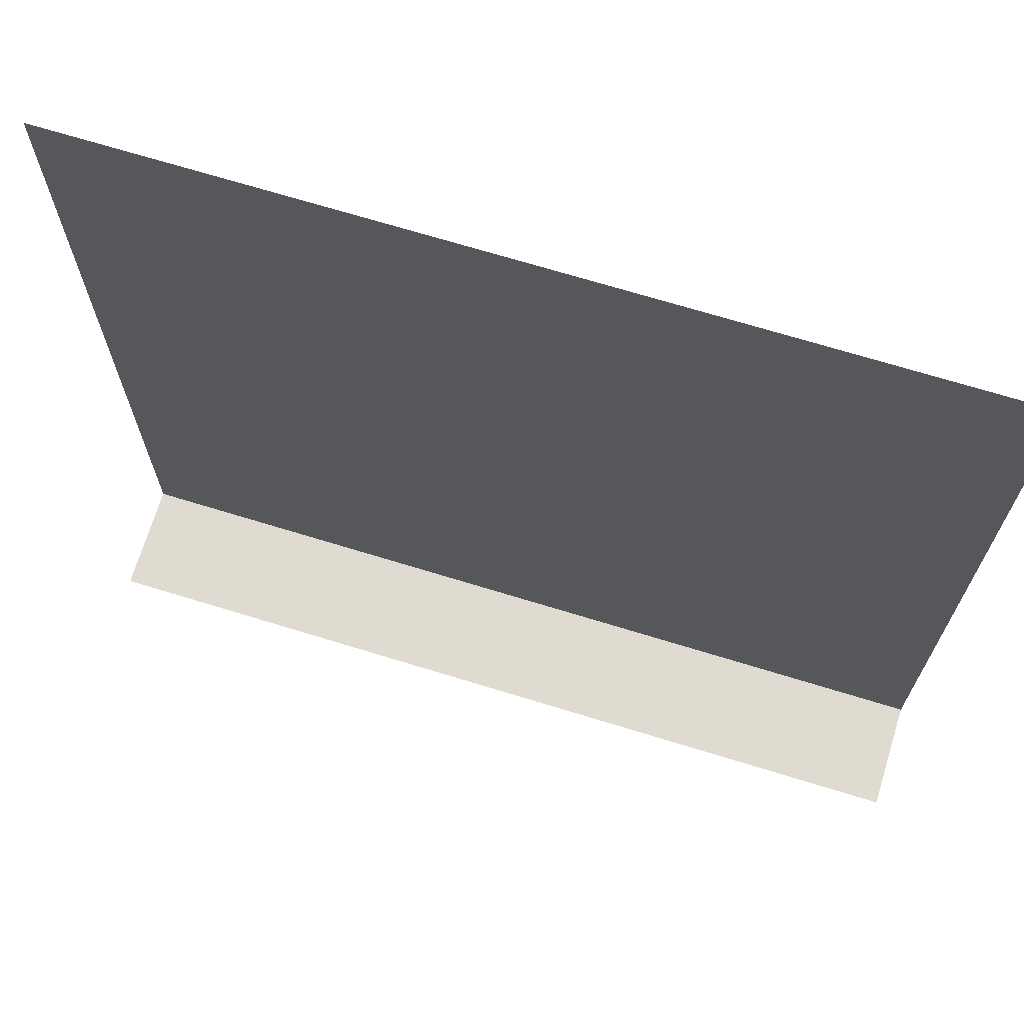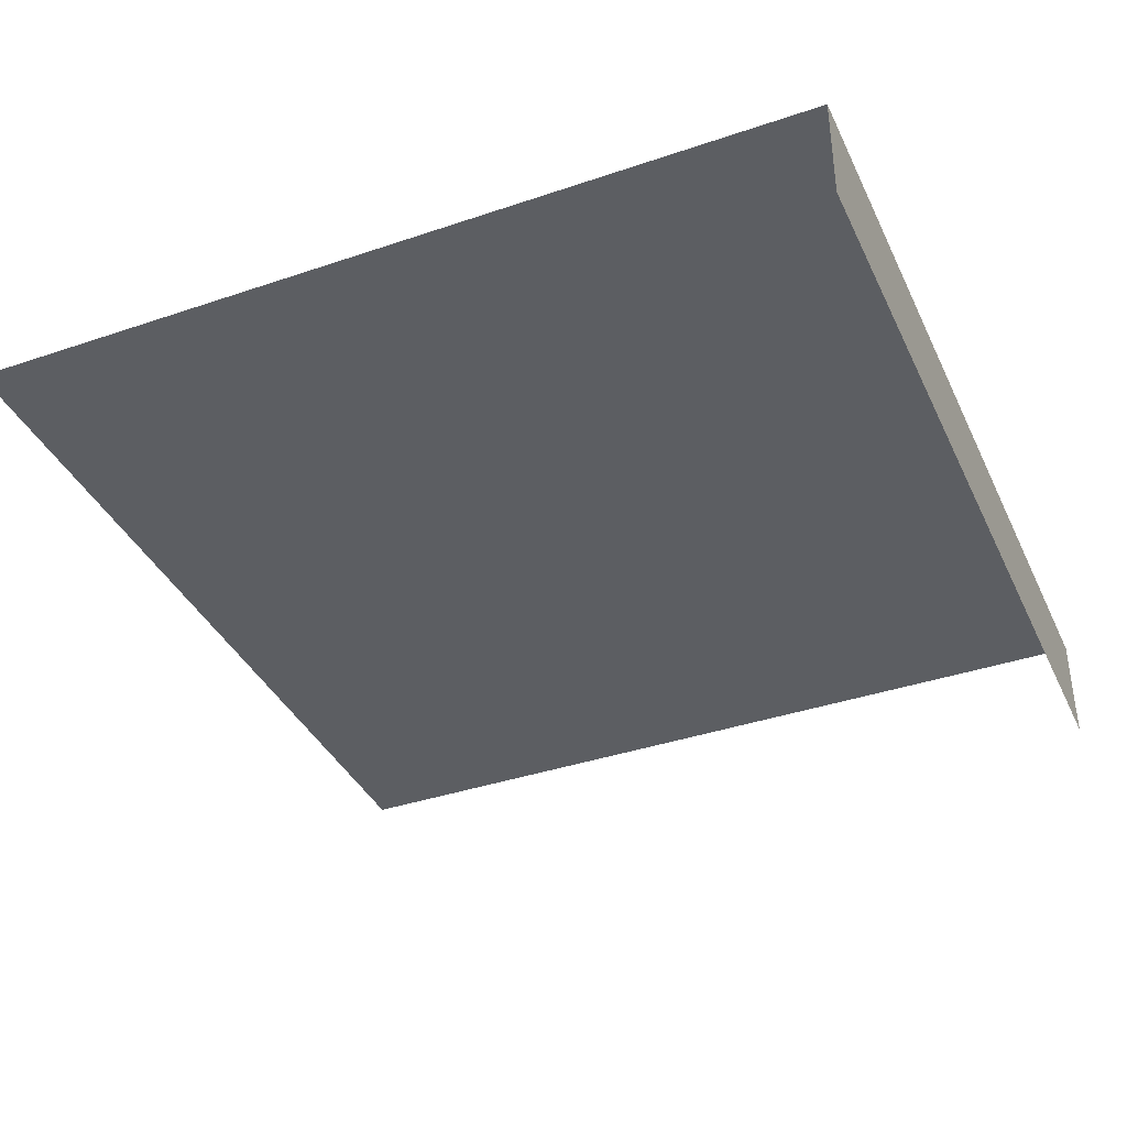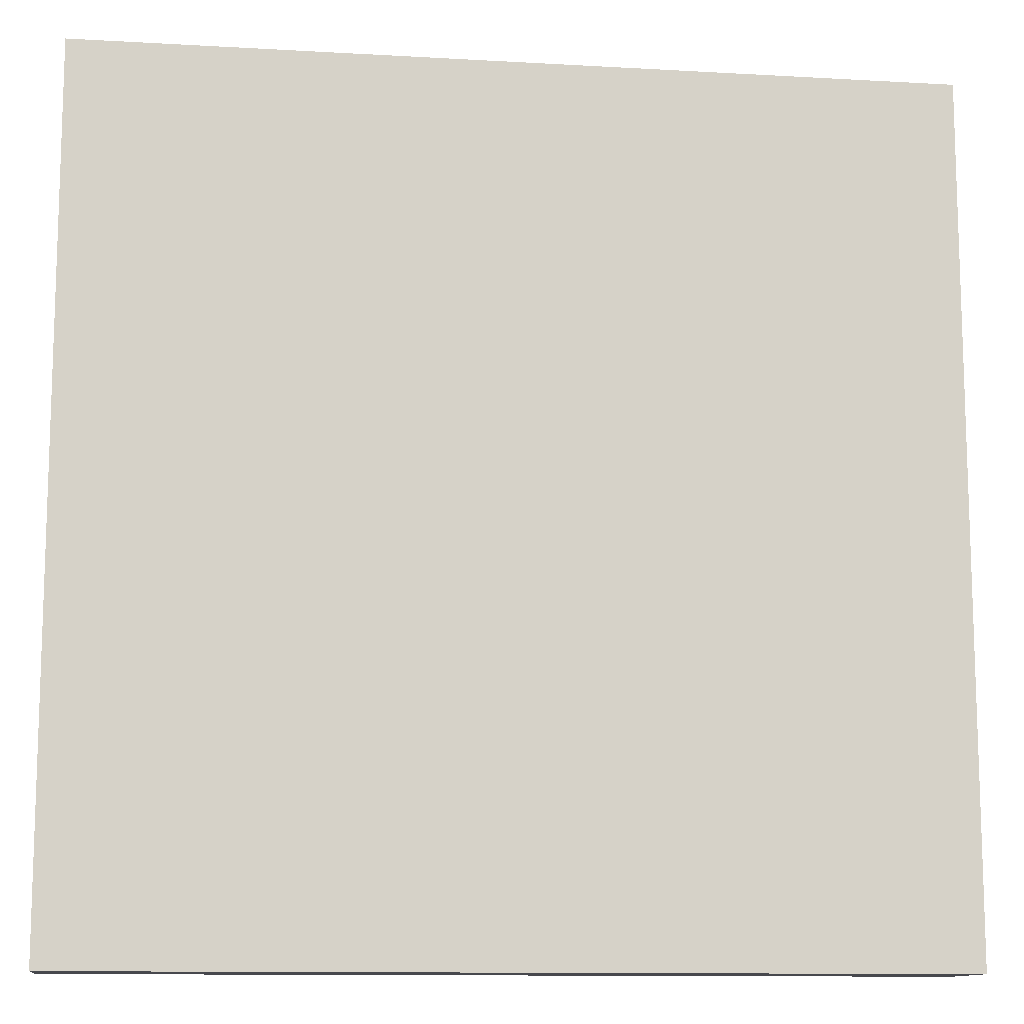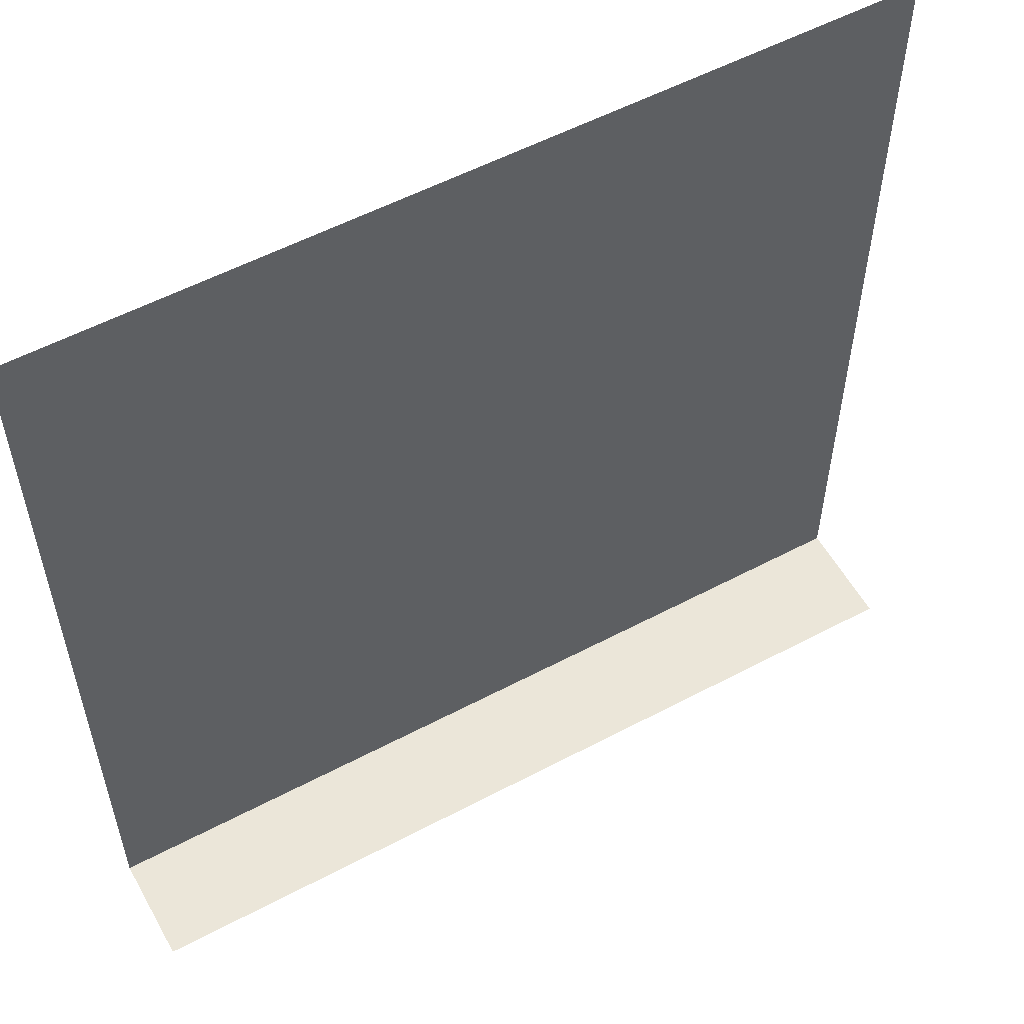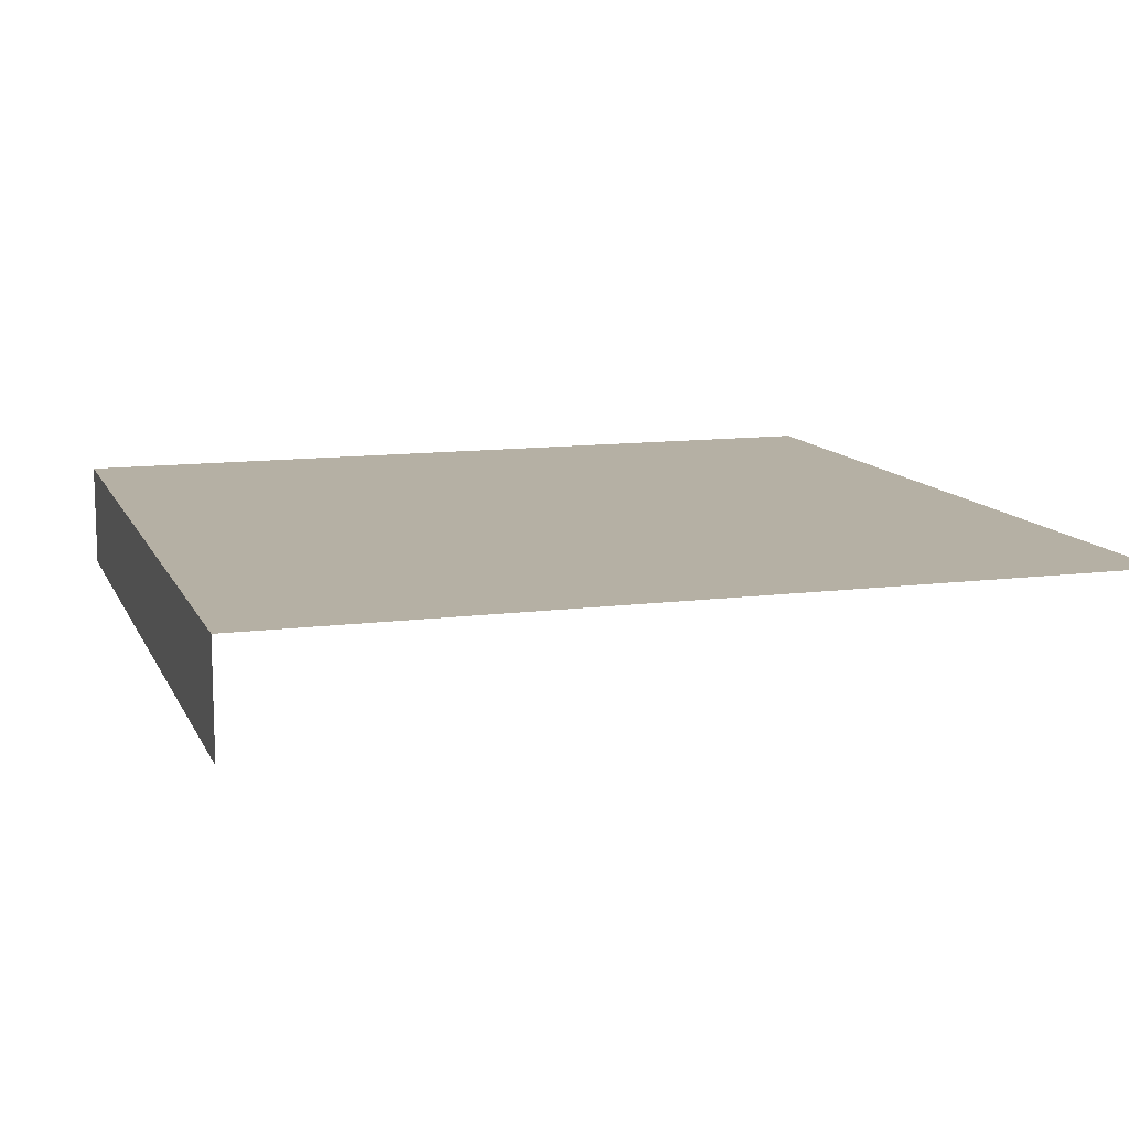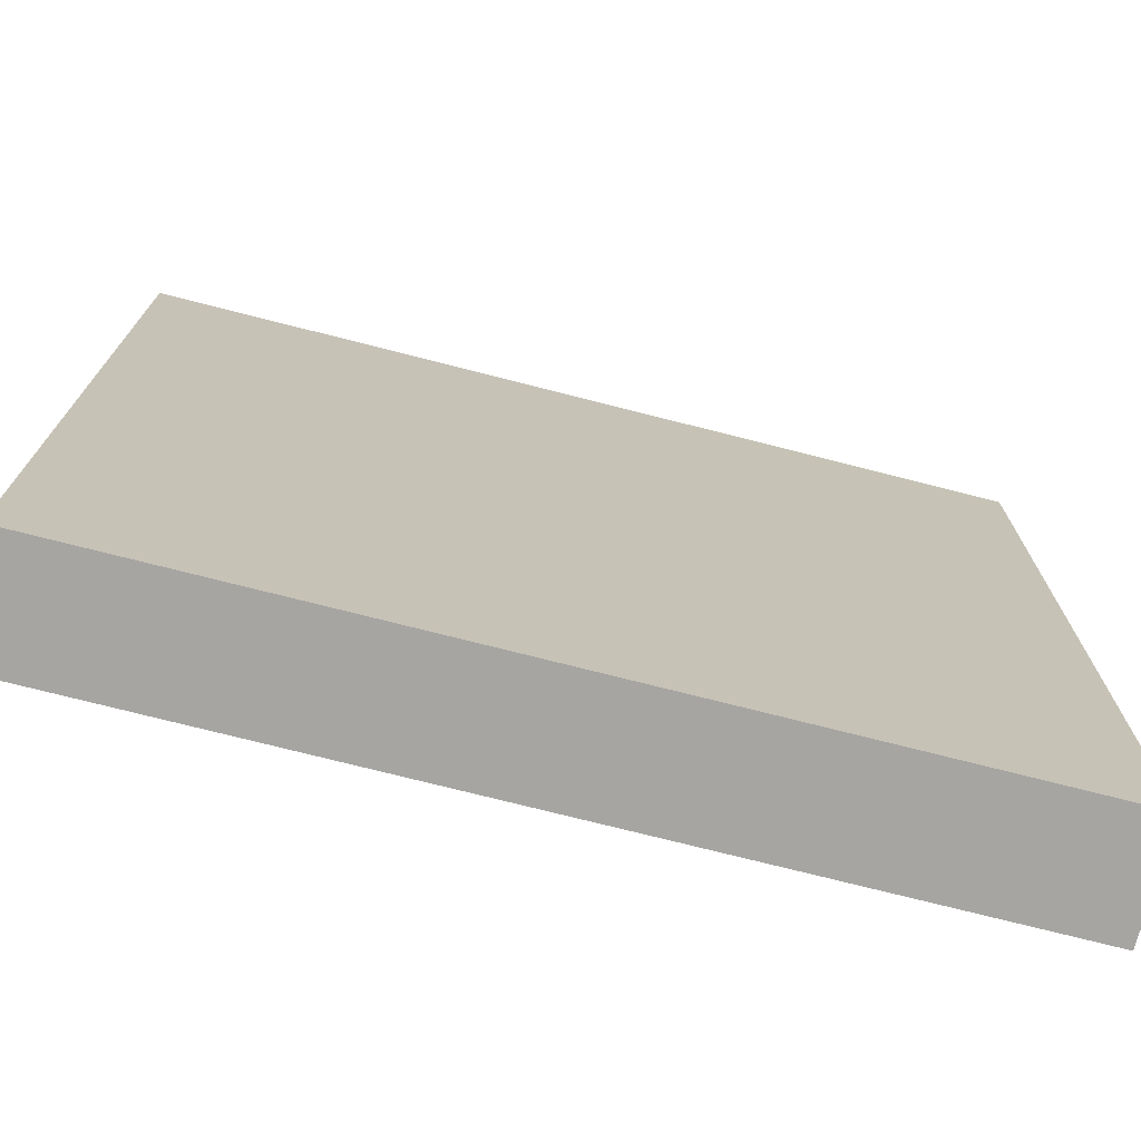
<metadata>
{"format":"obj","ext":"obj","renderer":"f3d","projection":"perspective","resolution":1024,"background":"white","views":[{"elev":70.0,"azim":17.1,"up":"+Z"},{"elev":-38.1,"azim":113.3,"up":"+Y"},{"elev":-11.8,"azim":172.2,"up":"+Z"},{"elev":55.8,"azim":-29.0,"up":"+Z"},{"elev":11.6,"azim":-107.5,"up":"+Y"},{"elev":-73.8,"azim":165.7,"up":"+Z"}]}
</metadata>
<code>
v 2 10 -39.51
v 2 10 2
v 39.51 10 2
v 39.51 10 -39.51
v -39.51 10 -39.51
v -39.51 10 2
v 2 10 39.51
v 39.51 10 39.51
v -39.51 10 39.51
v 39.51 0 -39.51
v 2 0 -39.51
v -39.51 0 -39.51
f 1 2 3 4
f 5 6 2 1
f 2 7 8 3
f 6 9 7 2
f 1 4 10 11
f 5 1 11 12

</code>
